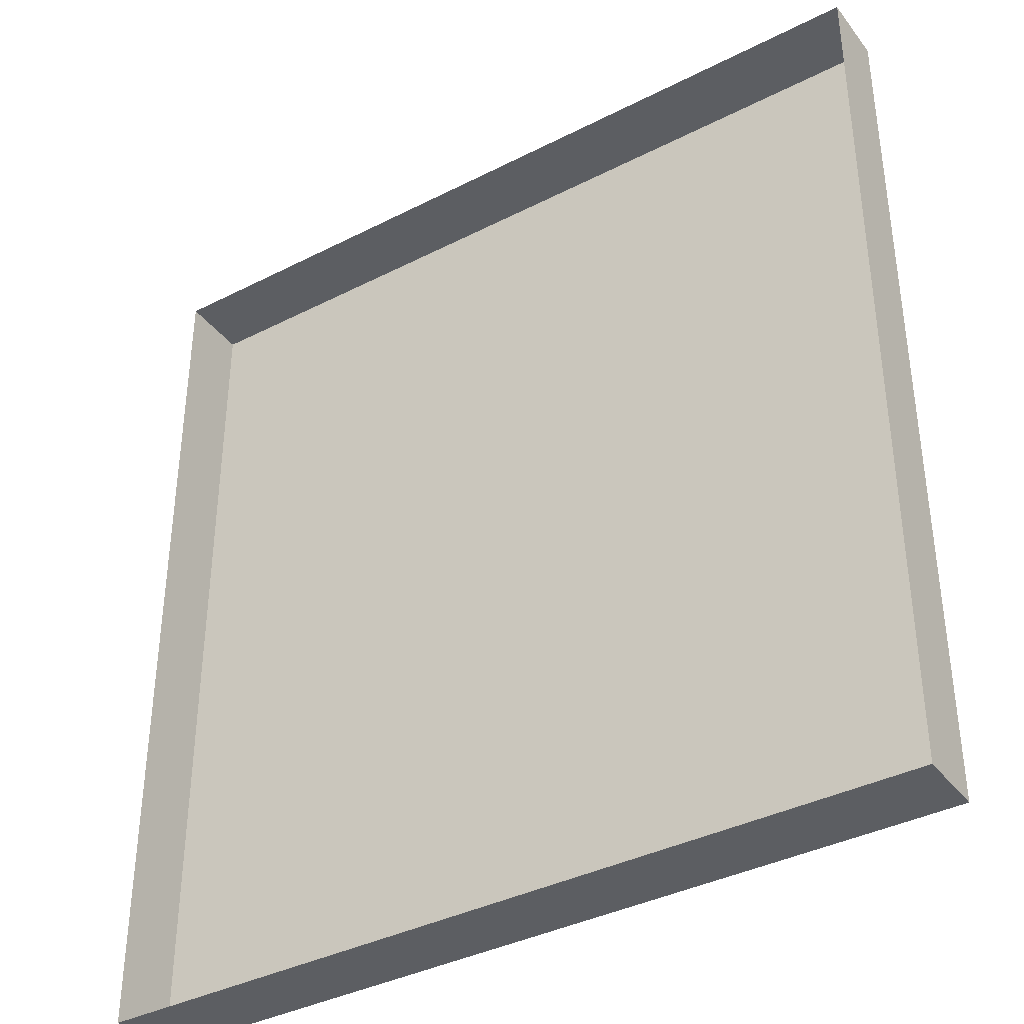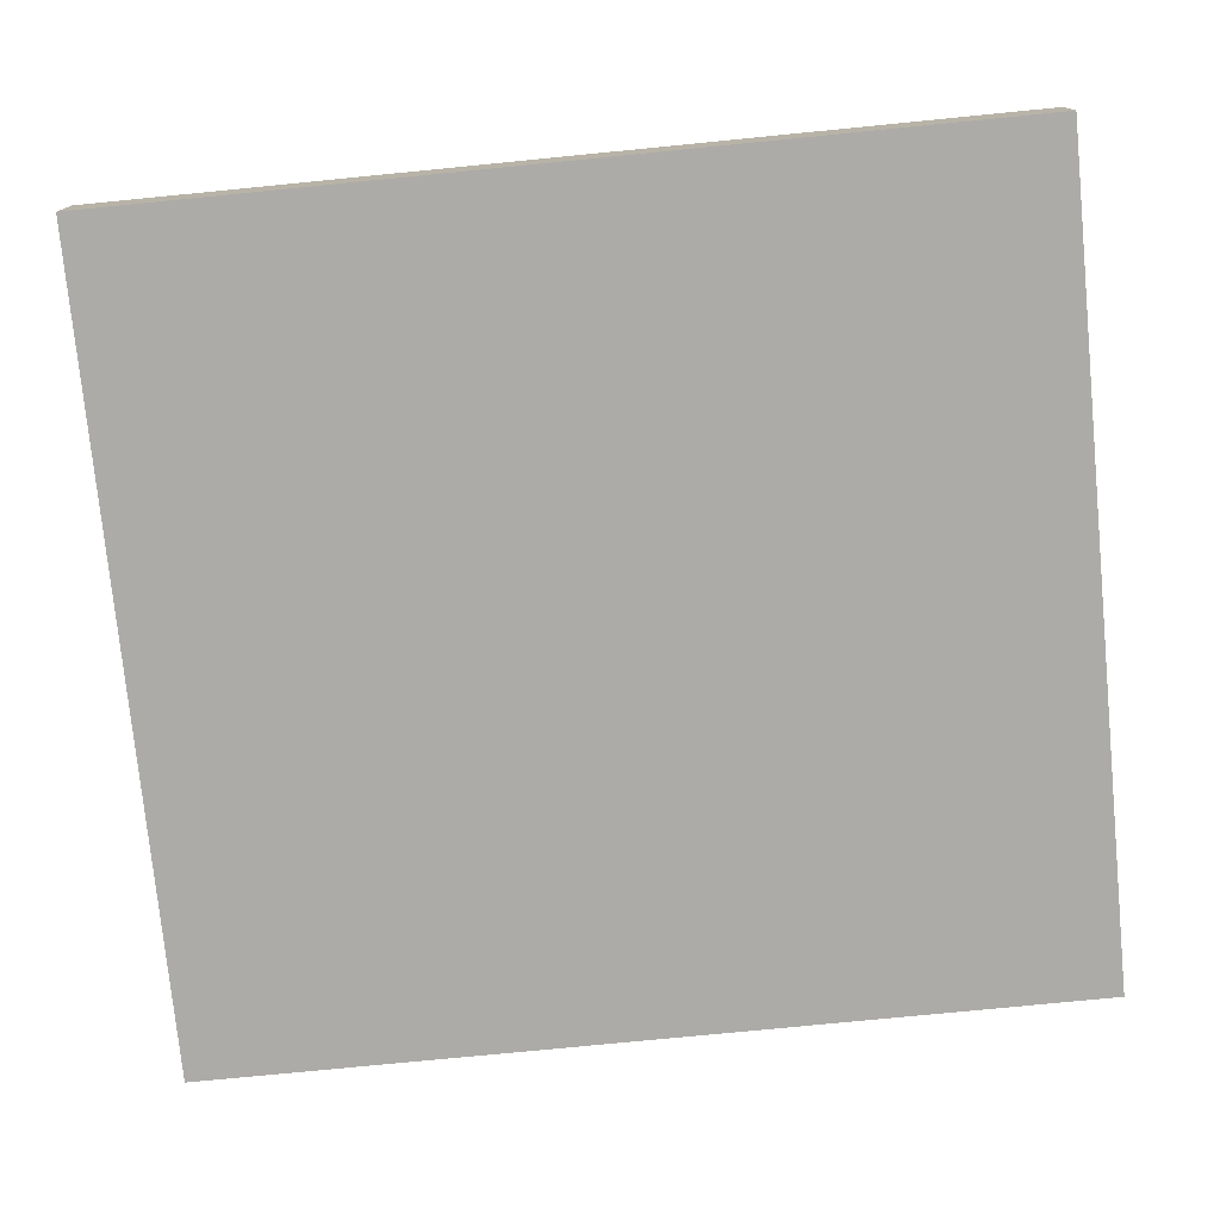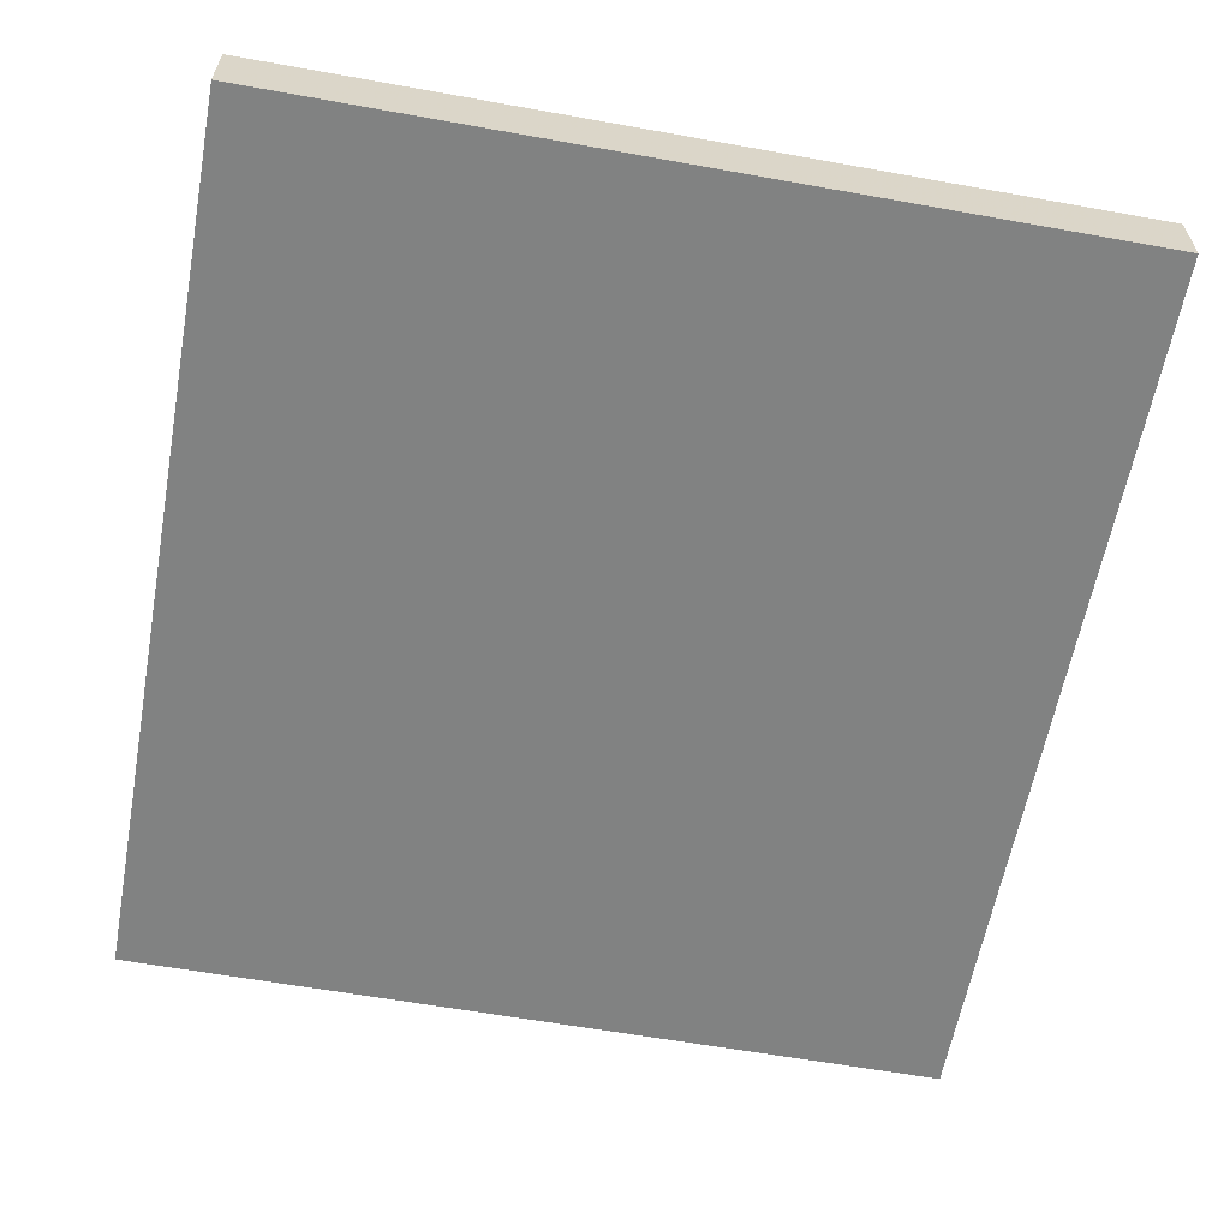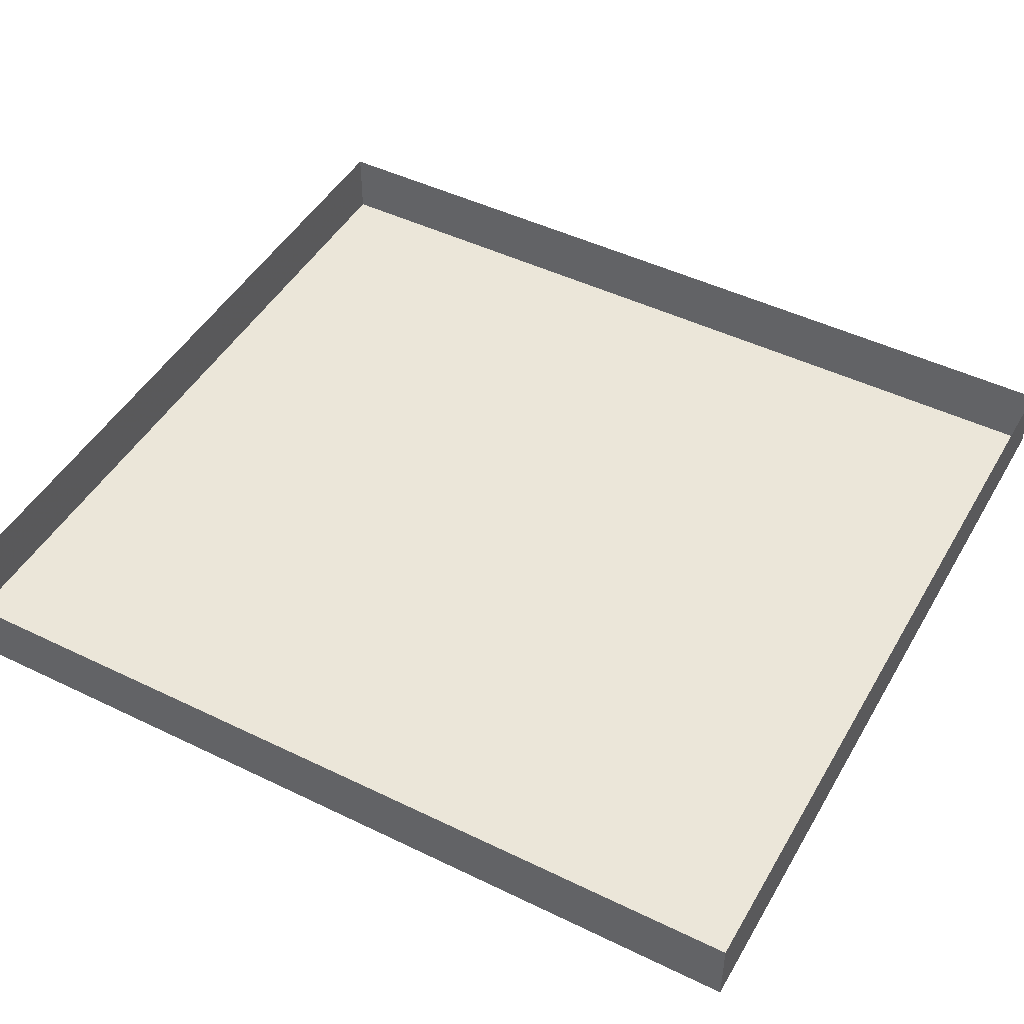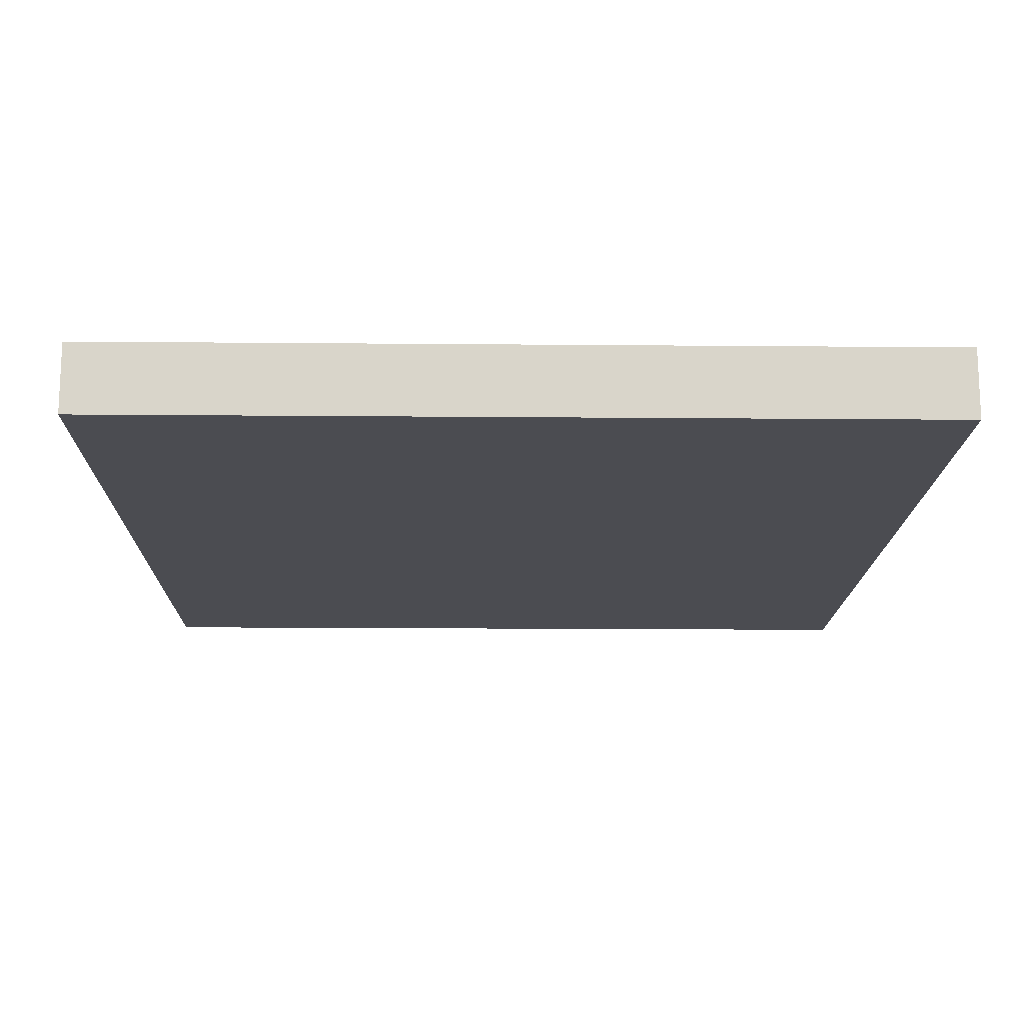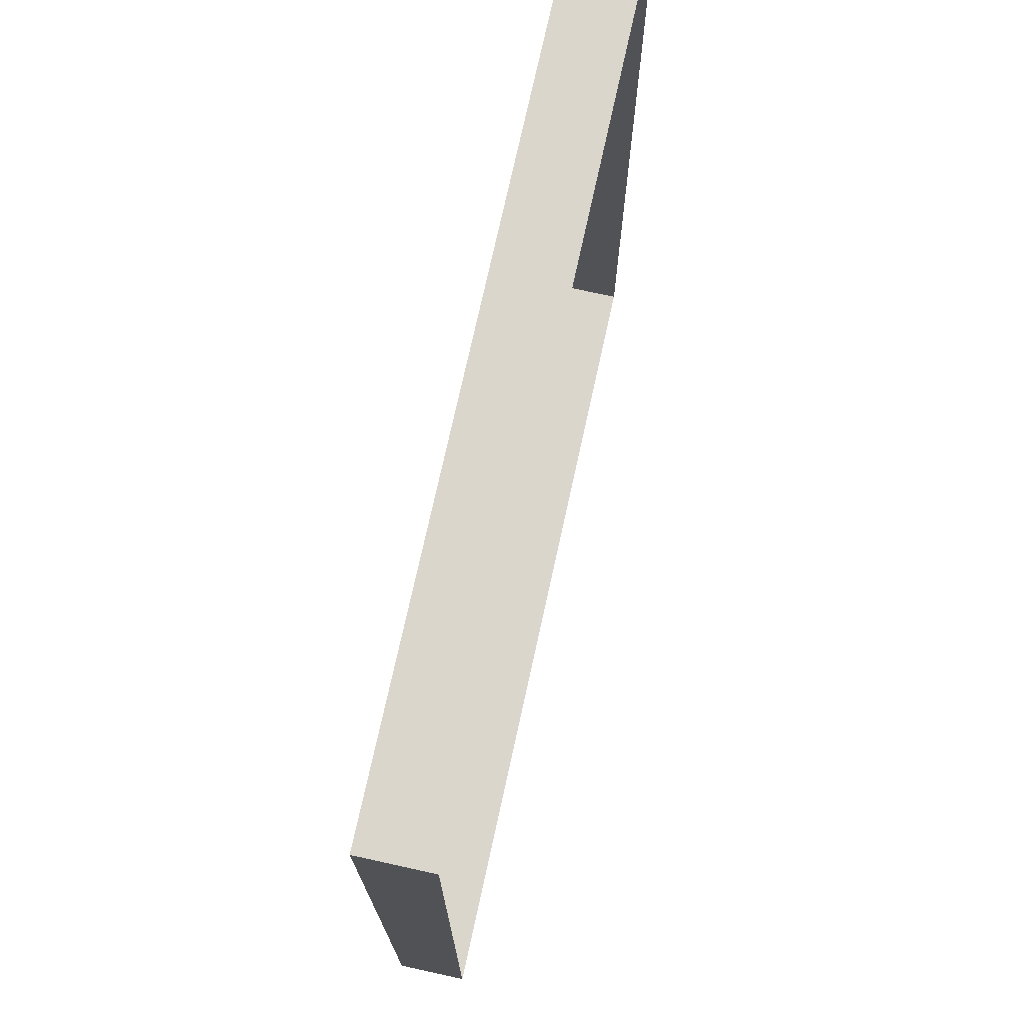
<metadata>
{"format":"obj","ext":"obj","renderer":"f3d","projection":"perspective","resolution":1024,"background":"white","views":[{"elev":-38.0,"azim":-147.0,"up":"+Z"},{"elev":-76.4,"azim":-84.4,"up":"+Y"},{"elev":-60.6,"azim":169.6,"up":"+Y"},{"elev":47.0,"azim":-61.2,"up":"+Y"},{"elev":-15.3,"azim":178.9,"up":"+Y"},{"elev":74.1,"azim":102.4,"up":"+Z"}]}
</metadata>
<code>
o Balkon_128
v 0.895 0.7532 -0.5115
v 0.895 0.7532 -0.7511
v 1.116 0.7532 -0.7511
v 1.116 0.7532 -0.5115
v 0.895 0.7716 -0.5115
v 1.116 0.7716 -0.5115
v 1.116 0.7716 -0.7511
v 0.895 0.7716 -0.7511
f 1 2 3 4
f 5 1 4 6
f 6 4 3 7
f 7 3 2 8
f 8 2 1 5

</code>
